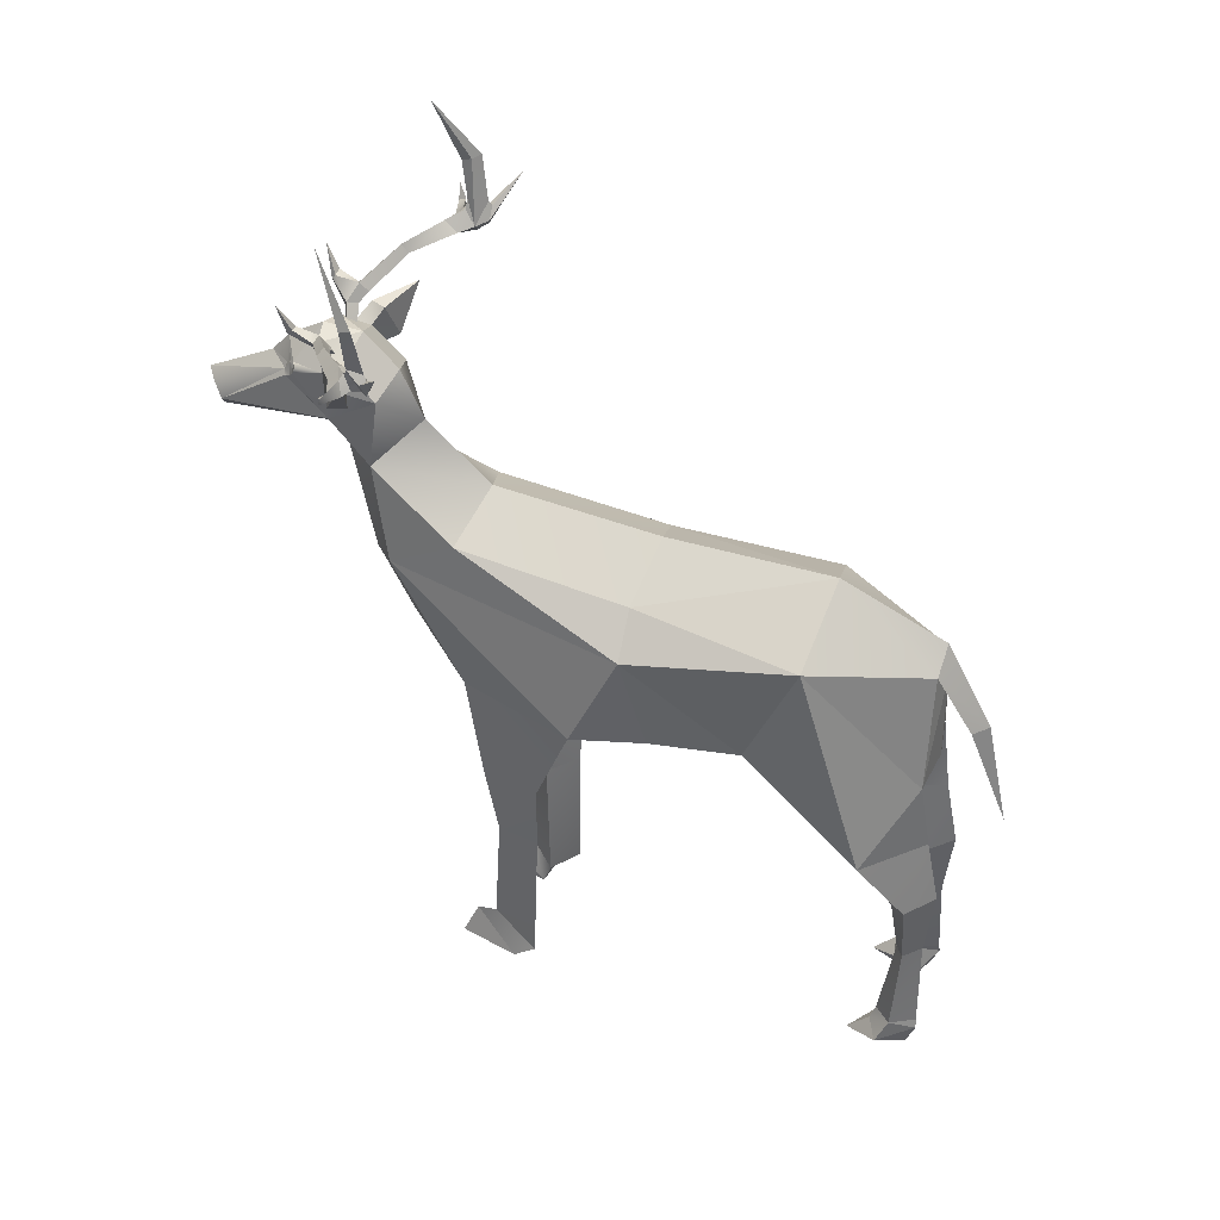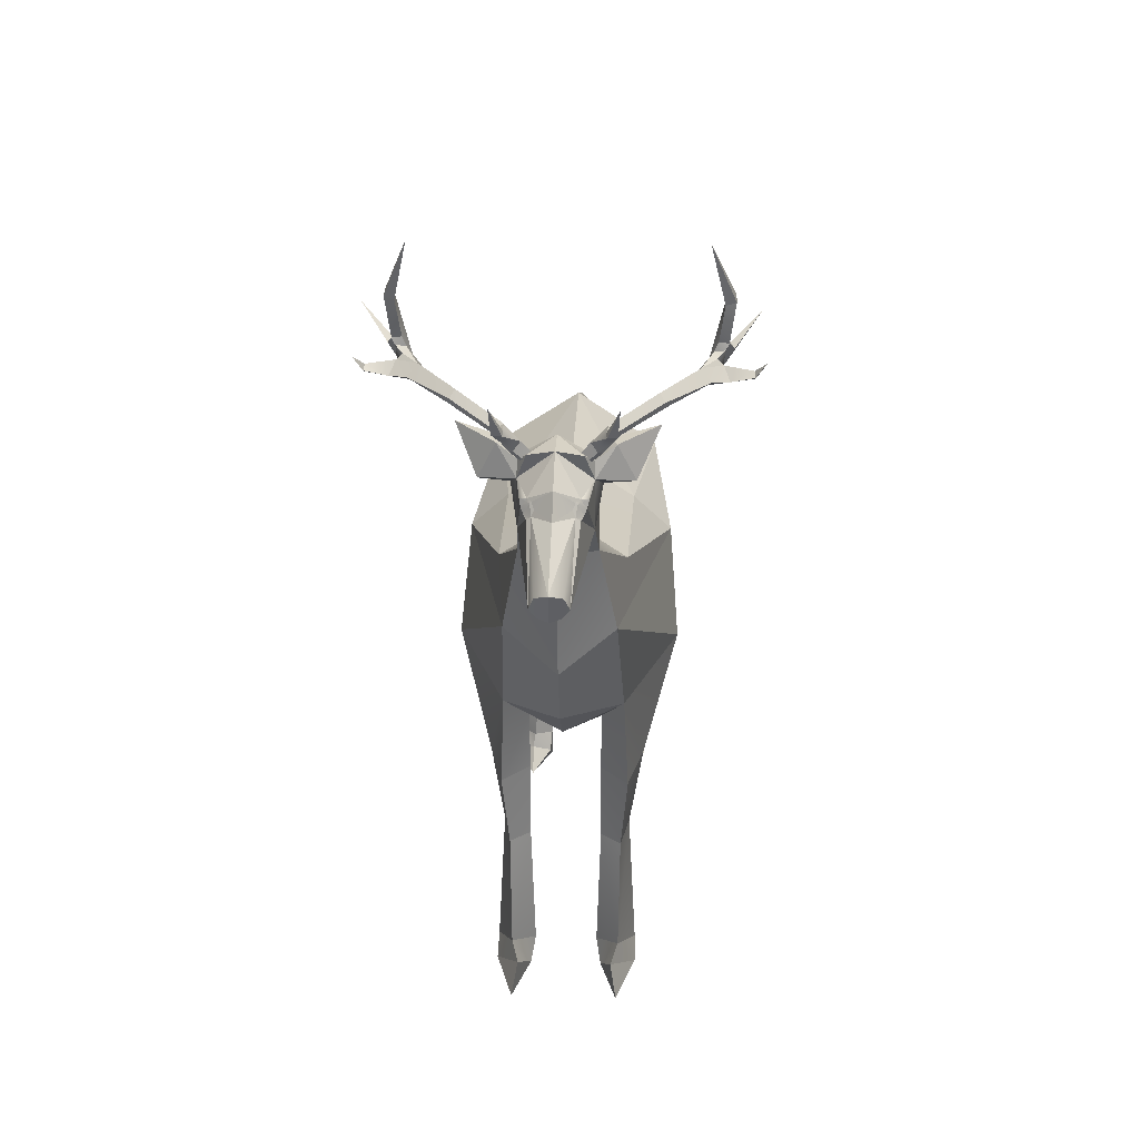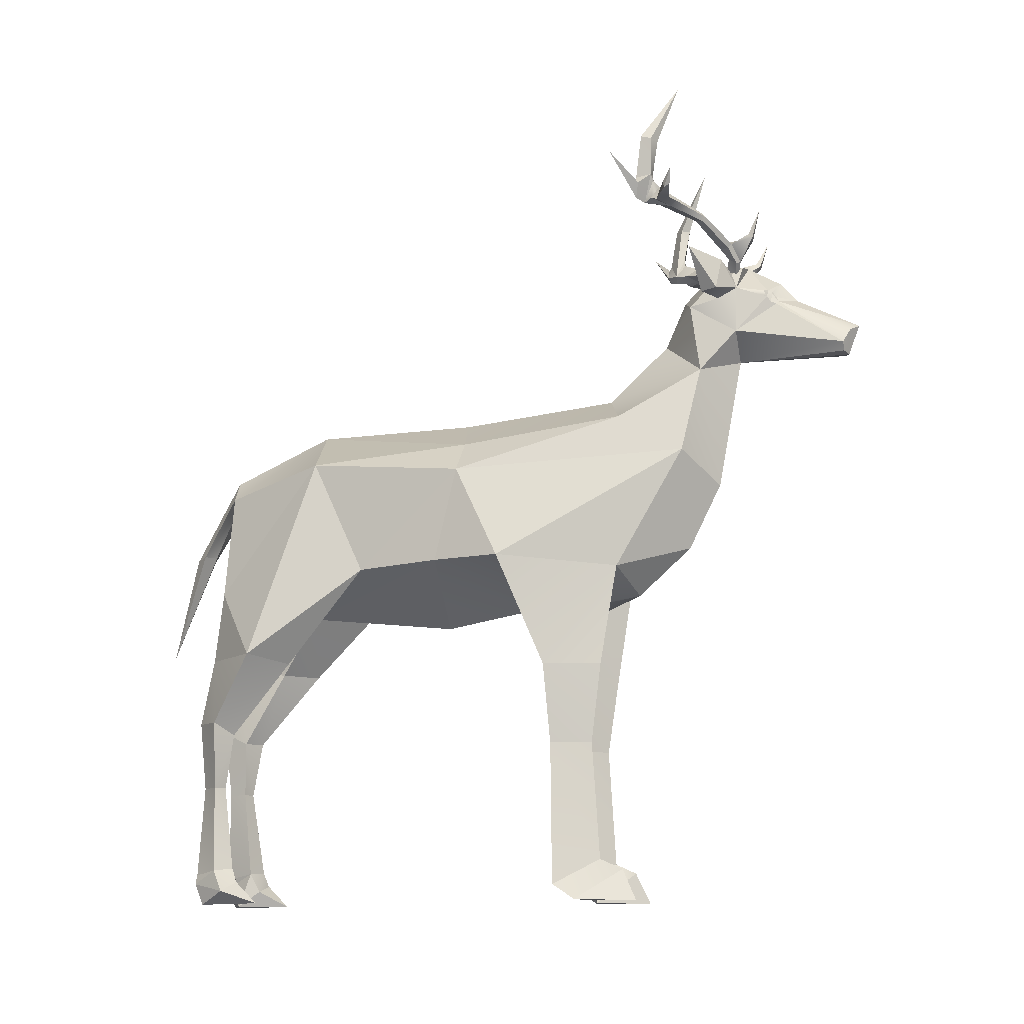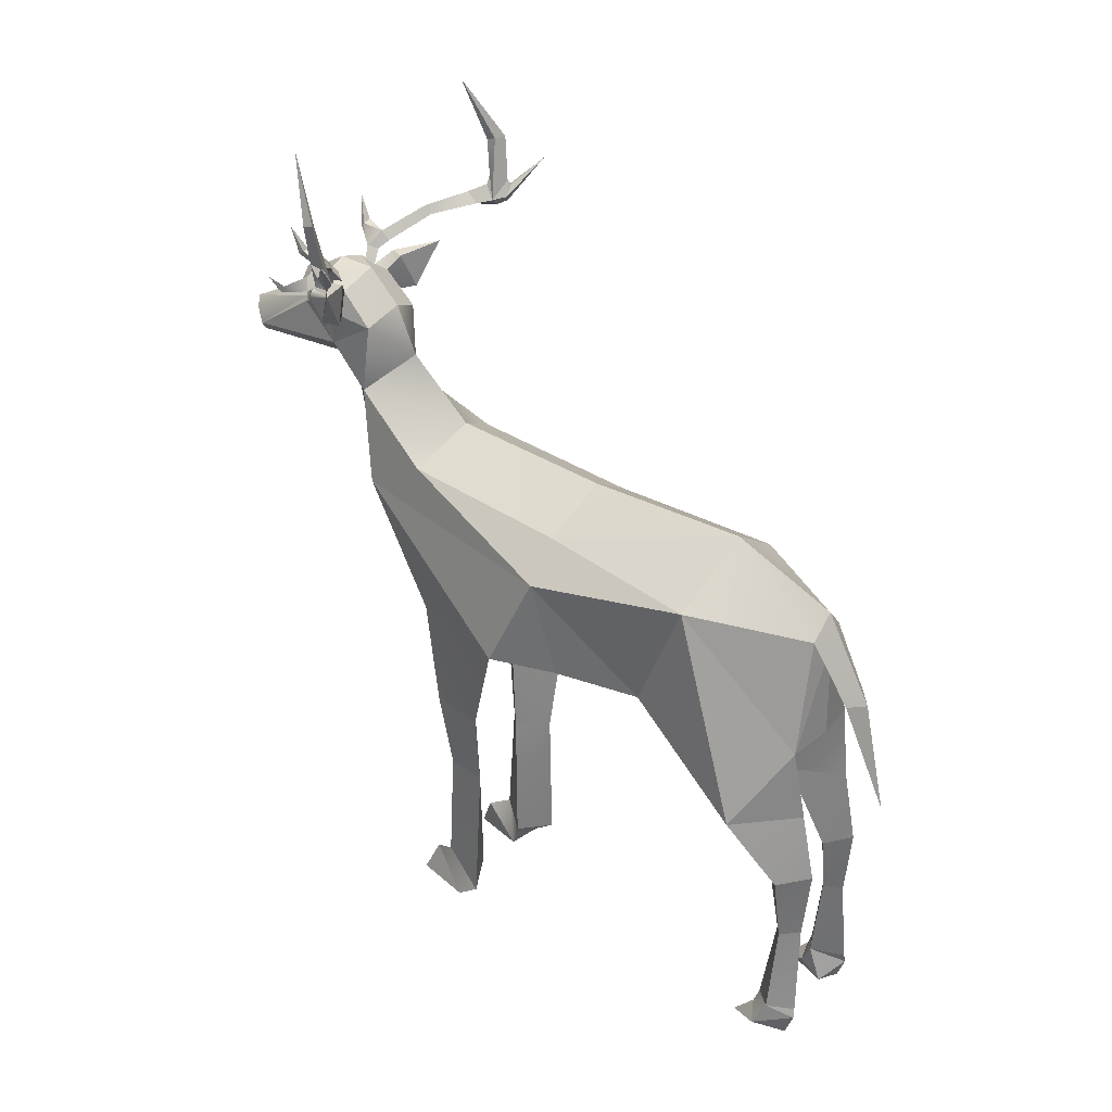
<metadata>
{"format":"obj","ext":"obj","renderer":"f3d","projection":"perspective","resolution":1024,"background":"white","views":[{"elev":40.1,"azim":108.5,"up":"+Y"},{"elev":29.2,"azim":2.6,"up":"+Y"},{"elev":-12.7,"azim":-78.3,"up":"+Y"},{"elev":30.3,"azim":125.5,"up":"+Y"}]}
</metadata>
<code>
o RetopoFlow.001_RetopoFlow.002
v 0.05586 1.667 0.7478
v 0.05585 1.667 0.7174
v 0.08887 1.701 0.7578
v 0.08935 1.71 0.726
v 0.1281 1.739 0.7388
v 0.1127 1.729 0.7088
v 0.2264 1.783 0.6824
v 0.2153 1.778 0.654
v 0.3222 1.799 0.6149
v 0.2914 1.802 0.5675
v 0.3341 1.836 0.5724
v 0.04044 1.675 0.7354
v 0.0726 1.719 0.7472
v 0.1092 1.751 0.7299
v 0.2141 1.8 0.6699
v 0.2998 1.825 0.5992
v 0.3476 1.823 0.5774
v 0.06239 1.659 0.7394
v 0.09894 1.695 0.7475
v 0.133 1.728 0.7294
v 0.2311 1.77 0.6744
v 0.3153 1.788 0.6007
v 0.347 1.803 0.5534
v 0.36 1.793 0.5686
v 0.3619 1.795 0.6012
v 0.4124 1.818 0.5919
v 0.4157 1.803 0.5958
v 0.4143 1.81 0.61
v 0.4369 1.845 0.6149
v 0.3262 1.846 0.5592
v 0.3153 1.811 0.534
v 0.3329 1.794 0.5342
v 0.3505 1.849 0.5596
v 0.3566 1.857 0.5157
v 0.3585 1.864 0.5547
v 0.3355 1.867 0.5568
v 0.3708 1.958 0.5586
v 0.3472 1.956 0.5718
v 0.3484 1.962 0.5482
v 0.3705 1.965 0.532
v 0.3125 2.112 0.6237
v 0.341 1.818 0.5084
v 0.3539 1.803 0.5148
v 0.3708 1.838 0.5228
v 0.361 1.846 0.5084
v 0.4328 1.905 0.4577
v 0.1307 1.754 0.7949
v 0.1286 1.764 0.7841
v 0.1064 1.76 0.785
v 0.1077 1.752 0.7942
v 0.1354 1.824 0.8144
v 0.04308 1.476 1.021
v 0.06967 1.606 0.8238
v 0.08288 1.632 0.7445
v 0.0829 1.511 0.7401
v -0.05586 1.667 0.7478
v -0.05585 1.667 0.7174
v 0.06086 1.694 0.7607
v 0.08126 1.67 0.7323
v 0.08424 1.662 0.6957
v 0 1.703 0.6776
v 0.09924 1.6 0.6956
v 0.08878 1.583 0.6194
v 0.1521 1.605 0.6573
v 0.1129 1.694 0.6747
v 0.1276 1.697 0.7099
v 0.1695 1.607 0.6981
v 0.2204 1.71 0.6334
v 0.08931 1.408 0.6432
v 0.1476 1.274 0.4294
v 0.1439 0.8722 0.4195
v 0.2681 0.8898 0.1231
v 0.1543 1.216 0.01455
v -0.08887 1.701 0.7578
v 0.2245 0.8899 -0.04956
v 0.08809 0.7803 0.3309
v 0.1833 0.8794 -0.261
v 0.2 1.168 -0.3874
v 0.1181 0.8377 -0.6639
v 0.1014 0.4869 -0.7236
v 0.1226 0.4549 -0.6227
v 0.1732 0.4843 -0.6613
v 0.1448 0.3141 -0.6643
v 0.1046 0.3141 -0.7045
v 0.1155 0.3141 -0.6445
v 0.2348 0.6563 -0.555
v 0.1372 0.6399 -0.4696
v 0.103 0.6575 -0.6902
v -0.08935 1.71 0.726
v -0.1281 1.739 0.7388
v 0 0.6855 -0.8409
v -0.1127 1.729 0.7088
v 0.04186 0.9621 -0.7487
v -0.2264 1.783 0.6824
v 0.05729 1.117 -0.6621
v -0 0.7826 -0.4396
v 0.07149 0.6408 -0.5479
v 0.07387 0.4536 -0.6548
v 0.08578 0.3141 -0.6576
v 0.08415 0.0987 -0.6353
v 0.1318 0.1025 -0.6133
v 0.1666 0.09568 -0.6529
v 0.1263 0.08554 -0.712
v 0.08304 0.01187 -0.6661
v 0.134 0.008721 -0.6924
v 0.08811 0.05087 -0.6106
v 0.1374 0.0669 -0.5999
v 0.1858 0.04214 -0.625
v 0.1358 0.0116 -0.5453
v 0.1323 0.06225 -0.7142
v -0.2153 1.778 0.654
v -0.3222 1.799 0.6149
v 0.1763 0.05174 0.2509
v 0.1346 0.1155 0.3676
v 0.07822 0.07779 0.2986
v -0.2914 1.802 0.5675
v 0.1779 0.01451 0.3068
v 0.1175 0.09053 0.4225
v 0.08958 0.01451 0.3227
v -0.3341 1.836 0.5724
v 0.1324 0.0116 0.4583
v -0.04044 1.675 0.7354
v -0.0726 1.719 0.7472
v -0.1092 1.751 0.7299
v -0.2141 1.8 0.6699
v -0.2998 1.825 0.5992
v -0.3476 1.823 0.5774
v -0.06239 1.659 0.7394
v -0.09894 1.695 0.7475
v -0.133 1.728 0.7294
v -0.2311 1.77 0.6744
v -0.3153 1.788 0.6007
v -0.347 1.803 0.5534
v -0.36 1.793 0.5686
v -0.3619 1.795 0.6012
v -0.4124 1.818 0.5919
v -0.4157 1.803 0.5958
v -0.4143 1.81 0.61
v -0.4369 1.845 0.6149
v -0.3262 1.846 0.5592
v -0.3153 1.811 0.534
v -0.3329 1.794 0.5342
v -0.3505 1.849 0.5596
v -0.3566 1.857 0.5157
v -0.3585 1.864 0.5547
v -0.3355 1.867 0.5568
v -0.3708 1.958 0.5586
v -0.3472 1.956 0.5718
v -0.3484 1.962 0.5482
v -0.3705 1.965 0.532
v -0.3125 2.112 0.6237
v -0.341 1.818 0.5084
v -0.3539 1.803 0.5148
v -0.3708 1.838 0.5228
v -0.361 1.846 0.5084
v -0.4328 1.905 0.4577
v -0.1307 1.754 0.7949
v -0.1286 1.764 0.7841
v -0.1064 1.76 0.785
v -0.1077 1.752 0.7942
v -0.1354 1.824 0.8144
v -0.04308 1.476 1.021
v -0.06967 1.606 0.8238
v -0.08288 1.632 0.7445
v -0.0829 1.511 0.7401
v -0.06086 1.694 0.7607
v -0.08126 1.67 0.7323
v -0.08424 1.662 0.6957
v 0 1.529 1.063
v 0 1.451 1.034
v -0.09924 1.6 0.6956
v -0.08878 1.583 0.6194
v 0 1.66 0.8571
v -0.1521 1.605 0.6573
v -0.1129 1.694 0.6747
v -0.1276 1.697 0.7099
v -0.1695 1.607 0.6981
v -0.2204 1.71 0.6334
v -0.08931 1.408 0.6432
v -0.1476 1.274 0.4294
v -0.1439 0.8722 0.4195
v -0.2681 0.8898 0.1231
v 0 1.709 0.7711
v -0.1543 1.216 0.01455
v -0.2245 0.8899 -0.04956
v -0.08808 0.7803 0.3309
v -0.1833 0.8794 -0.261
v -0.2 1.168 -0.3874
v -0.1181 0.8377 -0.6639
v -0.1014 0.4869 -0.7236
v 0 1.445 0.7432
v 0 1.62 0.5966
v 0 1.499 0.543
v 0 1.108 0.6803
v 0 1.353 0.3882
v 2e-06 0.8151 0.4604
v 0 0.7431 -0.05817
v 0 1.306 -0.01237
v 2e-06 0.7878 0.3118
v 0 1.293 -0.4166
v 0 1.174 -0.6689
v -0 0.845 -0.68
v 0 1.091 -0.6771
v 0 0.9653 -0.7303
v -0 0.9574 -0.7829
v 0.1548 0.6135 0.3765
v 0.1901 0.6131 0.2316
v 0.0868 0.6173 0.3149
v 0.1574 0.4117 0.2443
v 0.138 0.4138 0.3494
v 0.0881 0.4134 0.3081
v 0.05748 1.588 0.8472
v 0 1.61 0.8999
v 0.05608 1.627 0.8254
v 0.03978 1.612 0.8483
v 0.1297 1.181 0.5942
v -0.1226 0.4549 -0.6227
v 1e-06 0.7813 0.1459
v 0.06348 1.593 0.8338
v 0.07318 1.622 0.8161
v 0.04639 1.598 0.8524
v 0.04578 1.624 0.8371
v -0.1732 0.4843 -0.6613
v -0.1448 0.3141 -0.6643
v -0.1046 0.3141 -0.7045
v -0.1155 0.3141 -0.6445
v -0.2348 0.6563 -0.555
v 0.03024 1.512 1.041
v 0.02689 1.455 1.022
v -0.1372 0.6399 -0.4696
v -0.103 0.6575 -0.6902
v -0.04186 0.9621 -0.7487
v -0.05729 1.117 -0.6621
v 1e-06 0.9388 0.5967
v -0.07149 0.6408 -0.5479
v 0.05857 1.621 0.8261
v 0.04951 1.62 0.8372
v -0.07387 0.4536 -0.6548
v -0.08578 0.3141 -0.6576
v -0.08415 0.0987 -0.6353
v -0.1318 0.1025 -0.6133
v -0.1666 0.09568 -0.6529
v -0.1263 0.08554 -0.712
v -0.08304 0.01187 -0.6661
v -0.134 0.008721 -0.6924
v -0.08811 0.05087 -0.6106
v -0.1374 0.0669 -0.5999
v -0.1858 0.04214 -0.625
v -0.1358 0.0116 -0.5453
v -0.1323 0.06225 -0.7142
v -0.1764 0.05175 0.2509
v -0.1347 0.1155 0.3676
v -0.07824 0.0778 0.2986
v -0.1779 0.01451 0.3068
v -0.1175 0.09053 0.4225
v -0.08959 0.01451 0.3227
v -0.1324 0.0116 0.4583
v 0.246 1.128 0.01148
v -0.1547 0.6135 0.3765
v -0.19 0.6131 0.2316
v -0.08679 0.6173 0.3149
v -0.1574 0.4117 0.2443
v -0.138 0.4138 0.3494
v -0.0881 0.4134 0.3081
v -0.05748 1.588 0.8472
v -0.05608 1.627 0.8254
v -0.03978 1.612 0.8483
v -0.1297 1.181 0.5942
v -0.06348 1.593 0.8338
v -0.07318 1.622 0.8161
v -0.04639 1.598 0.8524
v -0.04578 1.624 0.8371
v -0.03024 1.512 1.041
v -0.02689 1.455 1.022
v -0.05857 1.621 0.8261
v -0.04951 1.62 0.8372
v -0.246 1.128 0.01148
f 18 4 19
f 4 12 13
f 13 1 3
f 47 5 48
f 50 3 47
f 20 4 6
f 4 14 6
f 20 8 21
f 6 15 8
f 15 5 7
f 22 8 10
f 16 7 9
f 9 17 16
f 16 17 11
f 1 19 3
f 5 19 20
f 7 20 21
f 8 16 10
f 17 23 11
f 23 24 22
f 22 25 9
f 27 25 24
f 26 25 28
f 29 26 28
f 29 27 26
f 29 28 27
f 10 32 22
f 10 30 31
f 22 32 23
f 11 30 16
f 23 33 11
f 35 33 32
f 36 33 35
f 36 31 30
f 34 39 40
f 39 36 38
f 38 35 37
f 37 40 41
f 39 38 41
f 40 39 41
f 38 37 41
f 42 32 31
f 32 44 35
f 34 44 45
f 34 42 31
f 45 44 46
f 43 42 46
f 42 45 46
f 44 43 46
f 40 35 34
f 9 21 22
f 5 49 48
f 51 47 48
f 51 48 49
f 51 49 50
f 51 50 47
f 212 52 55
f 186 218 199
f 53 55 54
f 54 59 58
f 60 62 63
f 66 54 67
f 64 60 65
f 68 64 65
f 68 66 67
f 67 62 64
f 258 72 75
f 206 76 208
f 207 71 206
f 207 76 72
f 96 77 75
f 77 78 258
f 200 95 201
f 78 200 73
f 106 100 104
f 87 96 97
f 86 78 77
f 86 88 79
f 83 80 82
f 85 98 99
f 83 81 85
f 82 88 86
f 82 87 81
f 81 97 98
f 91 205 93
f 230 223 217
f 203 93 95
f 91 93 204
f 267 271 213
f 235 217 238
f 95 79 203
f 95 78 79
f 87 86 77
f 78 86 79
f 216 70 69
f 55 191 69
f 55 62 54
f 68 67 64
f 65 66 68
f 60 66 65
f 59 61 58
f 97 79 88
f 98 88 80
f 84 98 80
f 100 85 99
f 101 83 85
f 102 84 83
f 100 84 103
f 110 104 100
f 106 101 100
f 107 102 101
f 108 110 102
f 105 104 110
f 109 105 108
f 109 104 105
f 109 107 106
f 109 108 107
f 110 100 103
f 109 106 104
f 102 110 103
f 108 105 110
f 114 211 115
f 115 209 113
f 209 114 113
f 121 118 119
f 121 119 117
f 121 117 118
f 114 119 118
f 117 114 118
f 54 220 53
f 54 58 183
f 58 61 183
f 61 63 192
f 193 63 69
f 195 69 70
f 73 195 70
f 73 200 198
f 79 202 203
f 202 79 96
f 96 75 197
f 176 164 167
f 175 178 176
f 196 76 71
f 216 194 234
f 61 172 168
f 228 169 170
f 191 52 229
f 139 136 137
f 129 56 74
f 124 89 92
f 132 133 142
f 145 142 143
f 195 184 180
f 143 146 145
f 127 112 126
f 159 90 158
f 161 158 157
f 89 128 129
f 144 154 145
f 157 90 74
f 147 151 150
f 116 140 126
f 161 160 159
f 160 74 123
f 133 132 134
f 146 140 141
f 132 111 131
f 94 130 90
f 123 56 122
f 130 89 129
f 139 138 136
f 120 140 143
f 148 151 147
f 142 152 141
f 149 146 141
f 139 137 138
f 152 144 141
f 150 151 149
f 155 156 154
f 143 133 120
f 154 156 153
f 153 156 152
f 152 156 155
f 150 145 147
f 145 148 147
f 144 149 141
f 125 90 124
f 154 142 145
f 126 94 125
f 263 260 262
f 274 273 162
f 276 163 269
f 161 157 160
f 126 111 116
f 127 133 134
f 126 120 127
f 149 151 148
f 135 136 138
f 111 130 131
f 250 240 244
f 248 242 250
f 277 185 182
f 247 242 248
f 261 263 264
f 179 195 180
f 233 200 201
f 232 203 233
f 253 262 264
f 162 271 265
f 227 187 188
f 171 165 164
f 225 240 243
f 275 270 163
f 245 250 244
f 194 179 268
f 233 205 232
f 188 184 200
f 246 241 247
f 181 234 268
f 188 189 227
f 178 177 176
f 167 61 168
f 252 256 253
f 249 248 245
f 191 162 165
f 217 224 226
f 252 264 263
f 246 244 240
f 271 267 276
f 125 92 111
f 191 170 274
f 266 270 275
f 223 231 190
f 91 232 205
f 137 135 138
f 89 122 57
f 90 129 74
f 260 186 261
f 268 234 194
f 193 172 192
f 250 243 240
f 270 164 163
f 196 234 181
f 249 246 247
f 249 247 248
f 96 185 187
f 254 252 251
f 240 226 241
f 249 244 246
f 252 262 251
f 184 277 180
f 231 238 190
f 241 224 242
f 159 123 124
f 213 271 169
f 271 269 265
f 188 277 184
f 268 277 182
f 174 168 171
f 180 277 268
f 189 203 202
f 142 116 132
f 268 179 180
f 242 225 243
f 257 256 255
f 224 190 225
f 173 183 266
f 189 235 231
f 176 177 164
f 168 176 167
f 166 183 61
f 202 96 189
f 266 183 164
f 96 197 185
f 165 269 163
f 61 192 172
f 262 261 264
f 225 238 239
f 168 172 171
f 242 243 250
f 186 196 181
f 186 259 261
f 163 164 165
f 164 183 166
f 233 189 188
f 172 179 165
f 178 175 174
f 187 277 188
f 254 253 256
f 112 131 94
f 209 208 207
f 210 207 206
f 210 208 211
f 66 59 54
f 205 95 93
f 26 24 17
f 49 13 50
f 115 117 119
f 271 273 169
f 276 267 272
f 257 255 254
f 230 187 227
f 219 55 53
f 222 214 173
f 214 54 183
f 228 221 169
f 91 204 232
f 273 170 169
f 136 134 137
f 177 171 164
f 181 268 182
f 63 55 69
f 185 277 187
f 76 218 72
f 75 218 197
f 237 222 215
f 237 214 222
f 236 53 220
f 165 179 191
f 238 226 239
f 272 173 266
f 227 189 231
f 194 69 191
f 276 266 275
f 233 203 189
f 135 132 112
f 161 159 158
f 164 166 167
f 215 173 213
f 173 214 183
f 185 218 182
f 52 212 221
f 213 169 221
f 215 213 221
f 267 173 272
f 228 229 52
f 265 165 162
f 191 229 170
f 184 198 200
f 61 60 63
f 96 230 235
f 196 71 234
f 71 216 234
f 257 254 256
f 219 221 212
f 53 237 219
f 214 236 220
f 221 237 215
f 181 260 259
f 248 250 245
f 249 245 244
f 72 258 216
f 178 174 177
f 78 73 258
f 75 77 258
f 73 70 258
f 70 216 258
f 71 72 216
f 18 2 4
f 4 2 12
f 13 12 1
f 47 3 5
f 50 13 3
f 20 19 4
f 4 13 14
f 20 6 8
f 6 14 15
f 15 14 5
f 22 21 8
f 16 15 7
f 9 25 17
f 1 18 19
f 5 3 19
f 7 5 20
f 8 15 16
f 17 24 23
f 22 24 25
f 27 28 25
f 26 17 25
f 10 31 32
f 10 16 30
f 11 33 30
f 23 32 33
f 36 30 33
f 34 31 39
f 39 31 36
f 38 36 35
f 42 43 32
f 32 43 44
f 34 35 44
f 34 45 42
f 40 37 35
f 9 7 21
f 5 14 49
f 186 182 218
f 64 62 60
f 67 54 62
f 206 71 76
f 207 72 71
f 207 208 76
f 200 78 95
f 87 77 96
f 83 84 80
f 85 81 98
f 83 82 81
f 82 80 88
f 82 86 87
f 81 87 97
f 230 227 223
f 203 204 93
f 235 230 217
f 55 63 62
f 60 59 66
f 59 60 61
f 97 96 79
f 98 97 88
f 84 99 98
f 100 101 85
f 101 102 83
f 102 103 84
f 100 99 84
f 106 107 101
f 107 108 102
f 114 210 211
f 115 211 209
f 209 210 114
f 114 115 119
f 117 113 114
f 54 214 220
f 193 192 63
f 195 193 69
f 73 198 195
f 196 199 76
f 191 55 52
f 129 128 56
f 124 123 89
f 195 198 184
f 143 140 146
f 127 135 112
f 159 124 90
f 89 57 128
f 144 155 154
f 157 158 90
f 116 141 140
f 160 157 74
f 132 116 111
f 94 131 130
f 123 74 56
f 130 92 89
f 120 126 140
f 142 153 152
f 149 148 146
f 152 155 144
f 143 142 133
f 150 144 145
f 145 146 148
f 144 150 149
f 125 94 90
f 154 153 142
f 126 112 94
f 263 259 260
f 274 170 273
f 276 275 163
f 126 125 111
f 127 120 133
f 135 127 136
f 111 92 130
f 247 241 242
f 261 259 263
f 179 193 195
f 233 188 200
f 232 204 203
f 253 251 262
f 171 172 165
f 225 239 240
f 194 191 179
f 233 201 205
f 246 240 241
f 167 166 61
f 252 255 256
f 191 274 162
f 217 223 224
f 252 253 264
f 125 124 92
f 223 227 231
f 137 134 135
f 89 123 122
f 90 130 129
f 260 182 186
f 193 179 172
f 270 266 164
f 254 255 252
f 240 239 226
f 252 263 262
f 231 235 238
f 241 226 224
f 159 160 123
f 271 276 269
f 174 175 168
f 142 141 116
f 242 224 225
f 224 223 190
f 189 96 235
f 168 175 176
f 165 265 269
f 262 260 261
f 225 190 238
f 186 199 196
f 186 181 259
f 254 251 253
f 112 132 131
f 209 211 208
f 210 209 207
f 210 206 208
f 205 201 95
f 26 27 24
f 49 14 13
f 115 113 117
f 271 162 273
f 219 212 55
f 228 52 221
f 136 127 134
f 177 174 171
f 76 199 218
f 75 72 218
f 237 236 214
f 238 217 226
f 194 216 69
f 276 272 266
f 135 134 132
f 215 222 173
f 185 197 218
f 267 213 173
f 228 170 229
f 96 187 230
f 219 237 221
f 53 236 237
f 181 182 260

</code>
